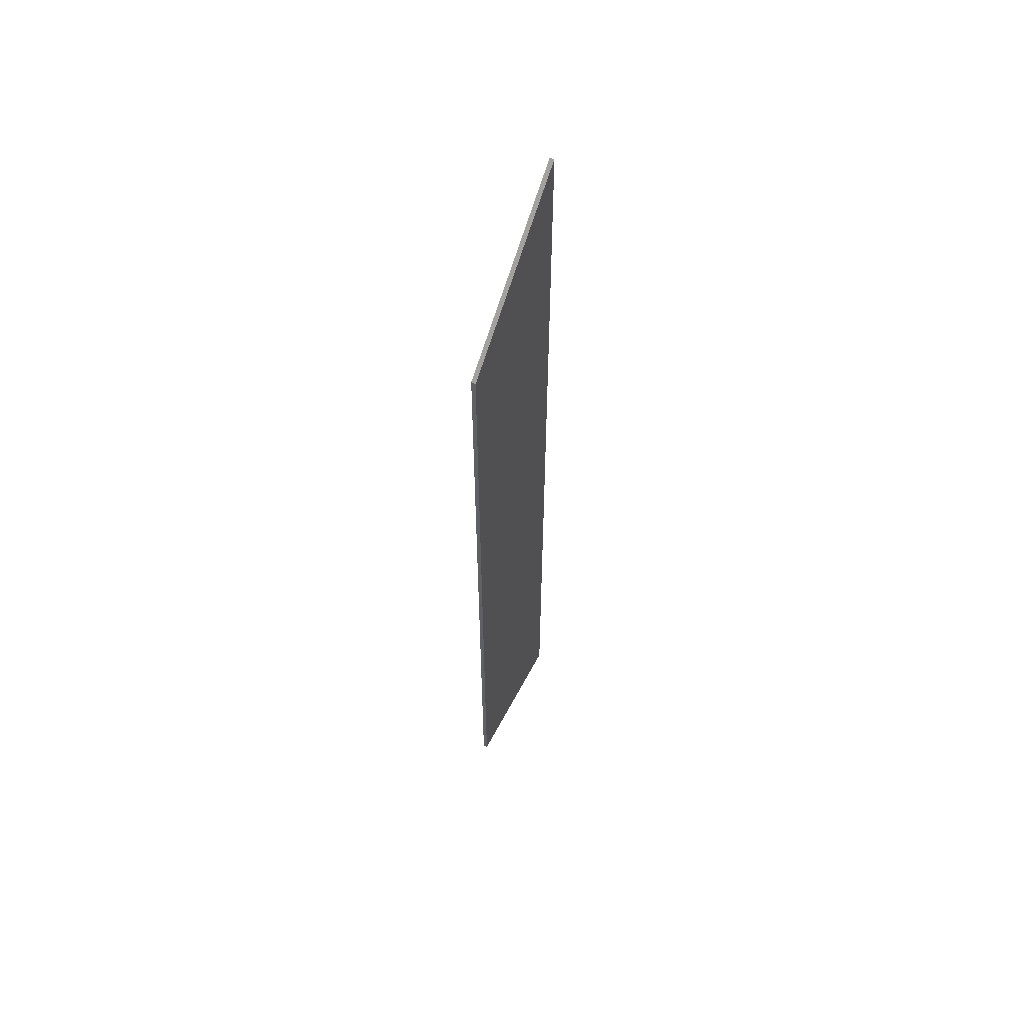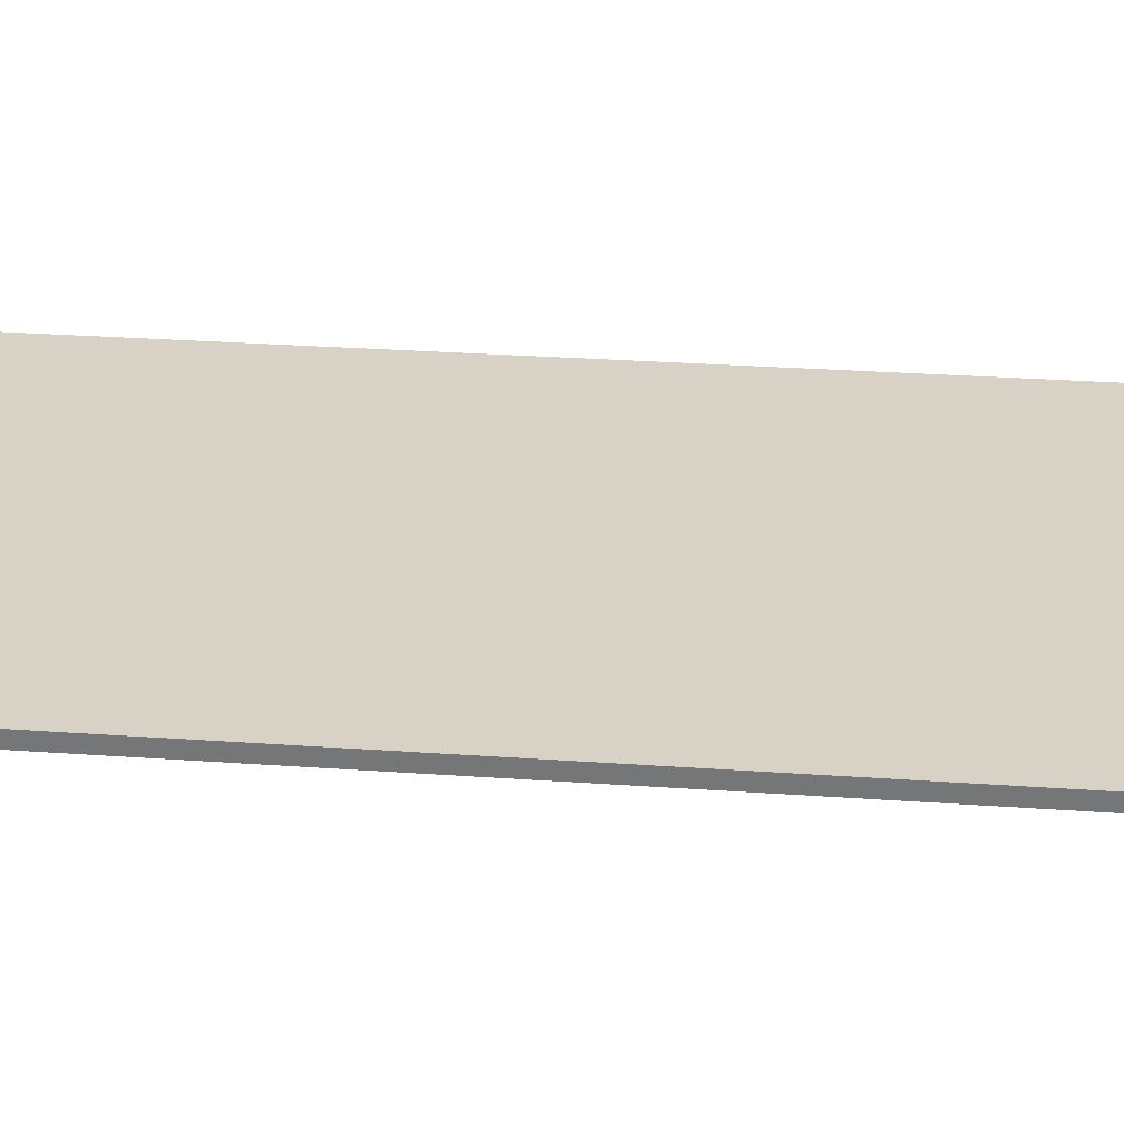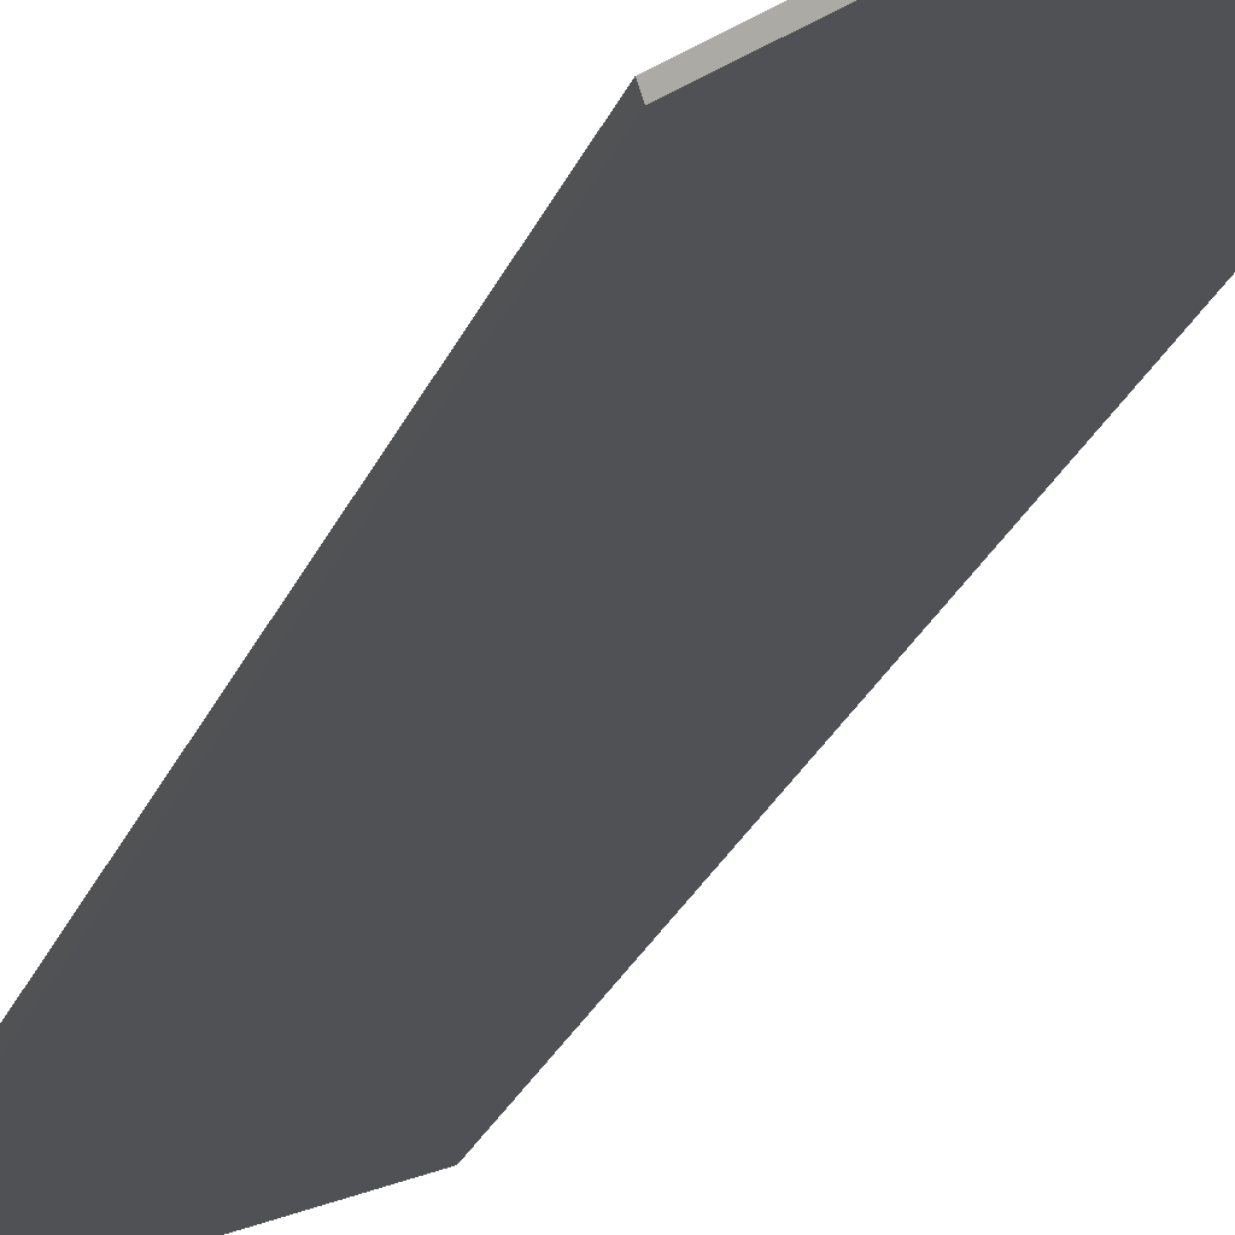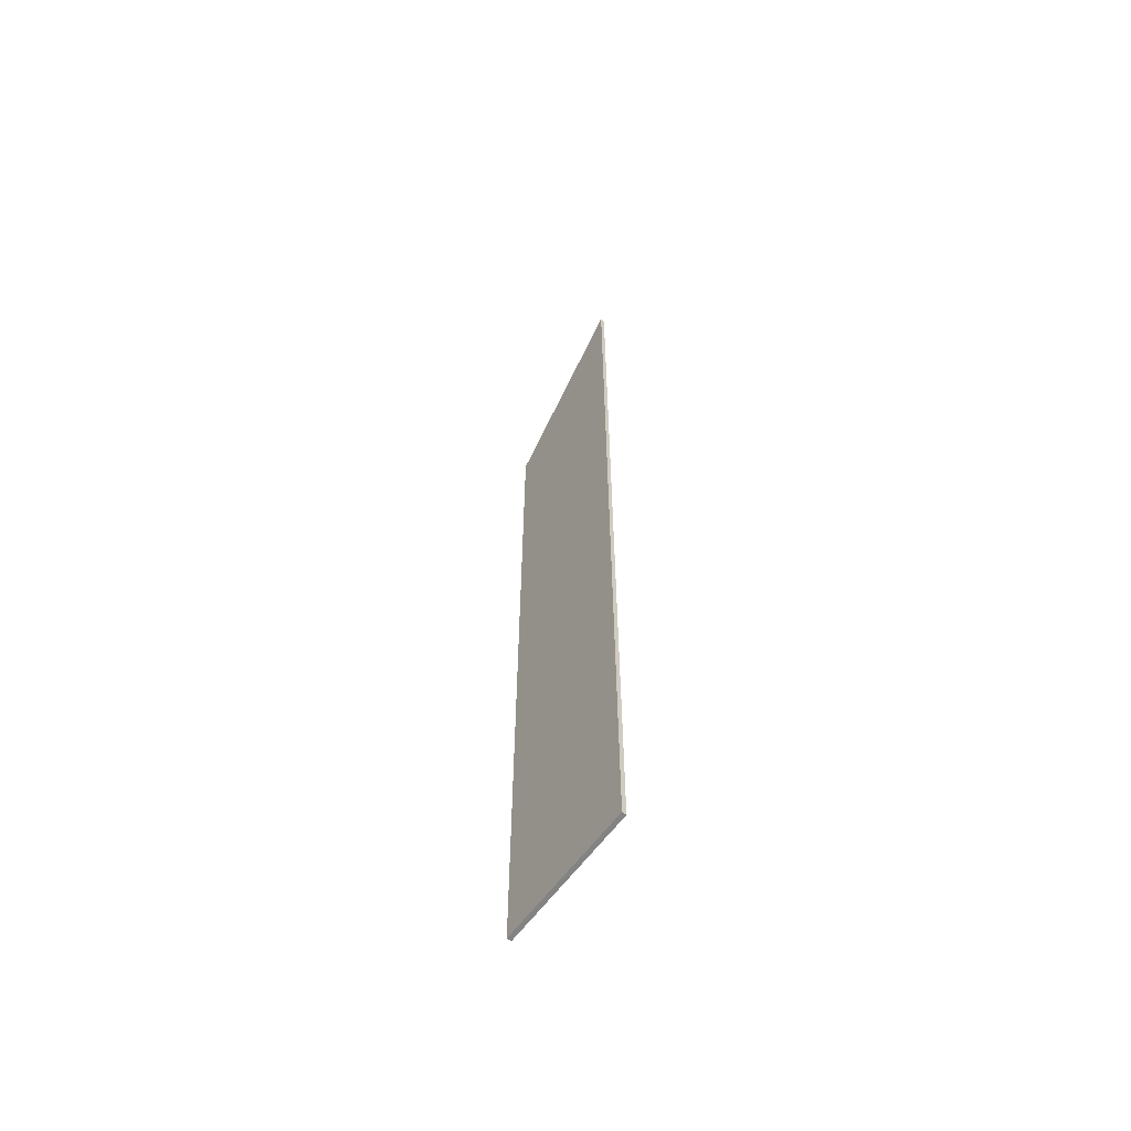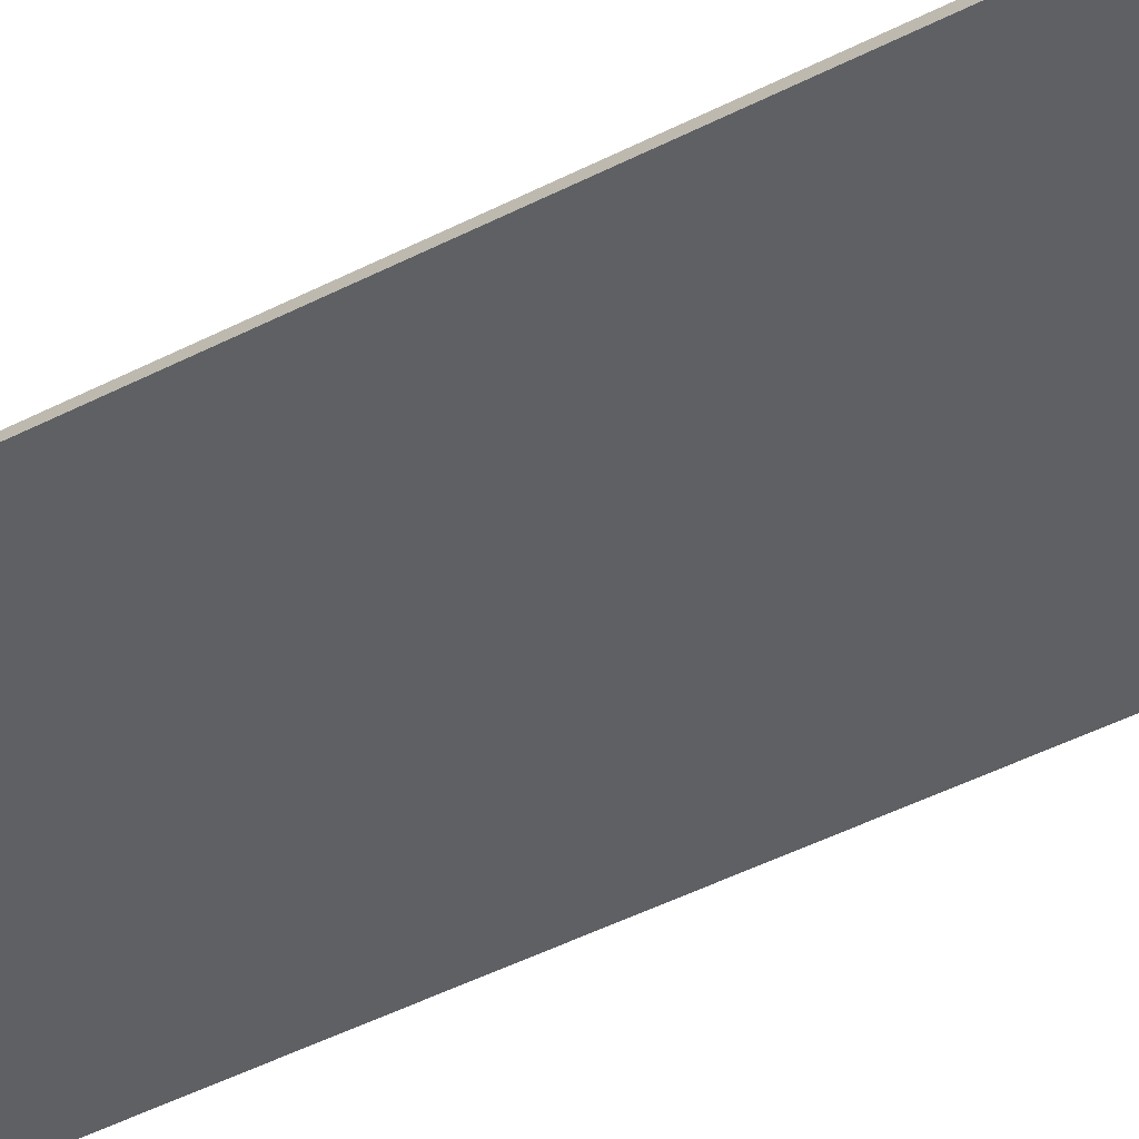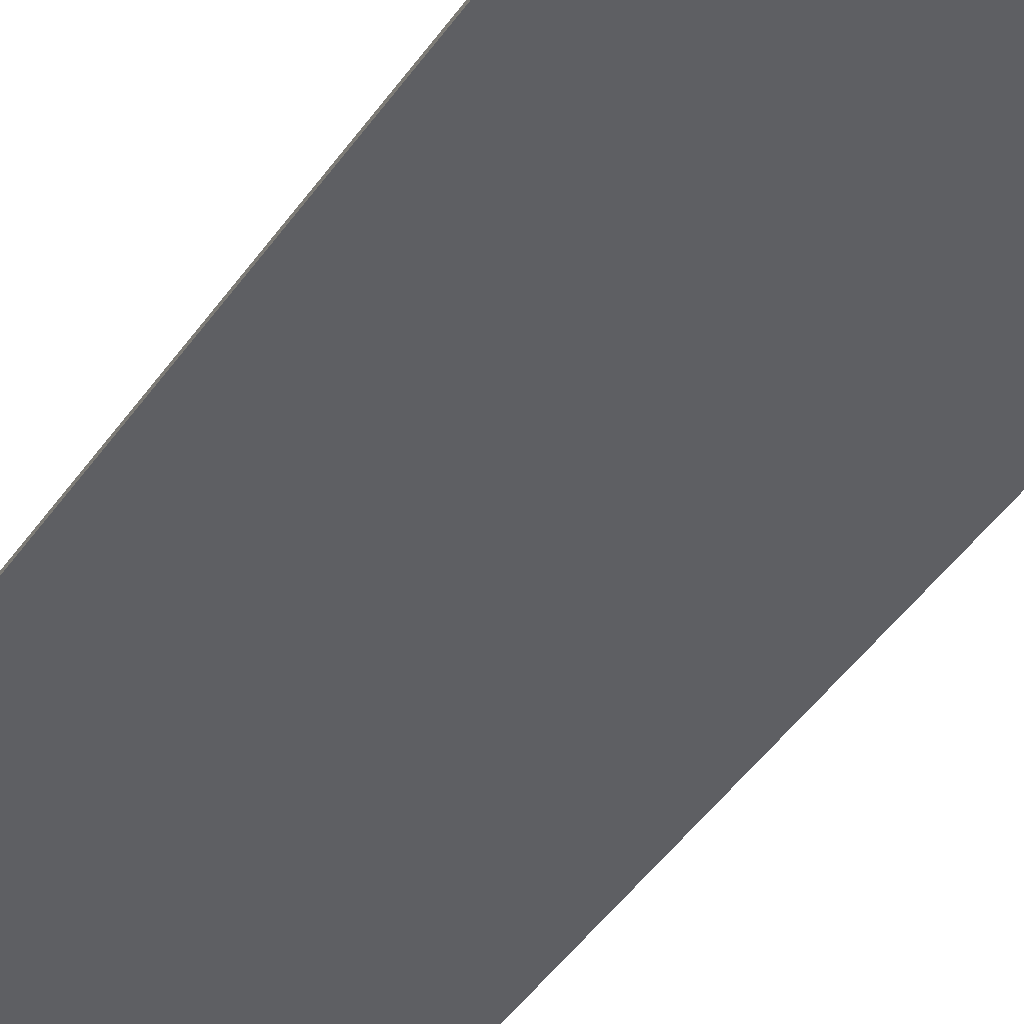
<metadata>
{"format":"obj","ext":"obj","renderer":"f3d","projection":"perspective","resolution":1024,"background":"white","views":[{"elev":59.6,"azim":137.0,"up":"+Y"},{"elev":10.4,"azim":105.7,"up":"+Z"},{"elev":-16.2,"azim":167.8,"up":"+Z"},{"elev":-61.0,"azim":-106.6,"up":"+Y"},{"elev":-32.7,"azim":-51.8,"up":"+Z"},{"elev":-32.0,"azim":-25.4,"up":"+Z"}]}
</metadata>
<code>
v 1.232 -0.1198 1.083
v 1.232 0.08688 1.083
v 1.232 0.0869 1.083
v 1.232 -0.1198 1.083
v 1.232 0.0869 1.083
v 1.262 0.05542 1.072
v 1.262 -0.1198 1.072
v 1.232 -0.1198 1.083
v 1.232 -0.1198 1.083
v 1.232 -0.1198 1.083
v 1.262 -0.1198 1.072
v 1.262 -0.1198 1.073
v 1.232 0.08688 1.083
v 1.232 -0.1198 1.083
v 1.262 -0.1198 1.073
v 1.262 0.05545 1.073
v 1.262 0.05545 1.073
v 1.262 0.05542 1.072
v 1.232 0.0869 1.083
v 1.232 0.08688 1.083
v 1.262 0.05542 1.072
v 1.262 0.05545 1.073
v 1.262 -0.1198 1.073
v 1.262 -0.1198 1.072
f 1 2 3
f 1 3 4
f 5 6 7
f 5 7 8
f 9 10 11
f 9 11 12
f 13 14 15
f 13 15 16
f 17 18 19
f 17 19 20
f 21 22 23
f 21 23 24

</code>
